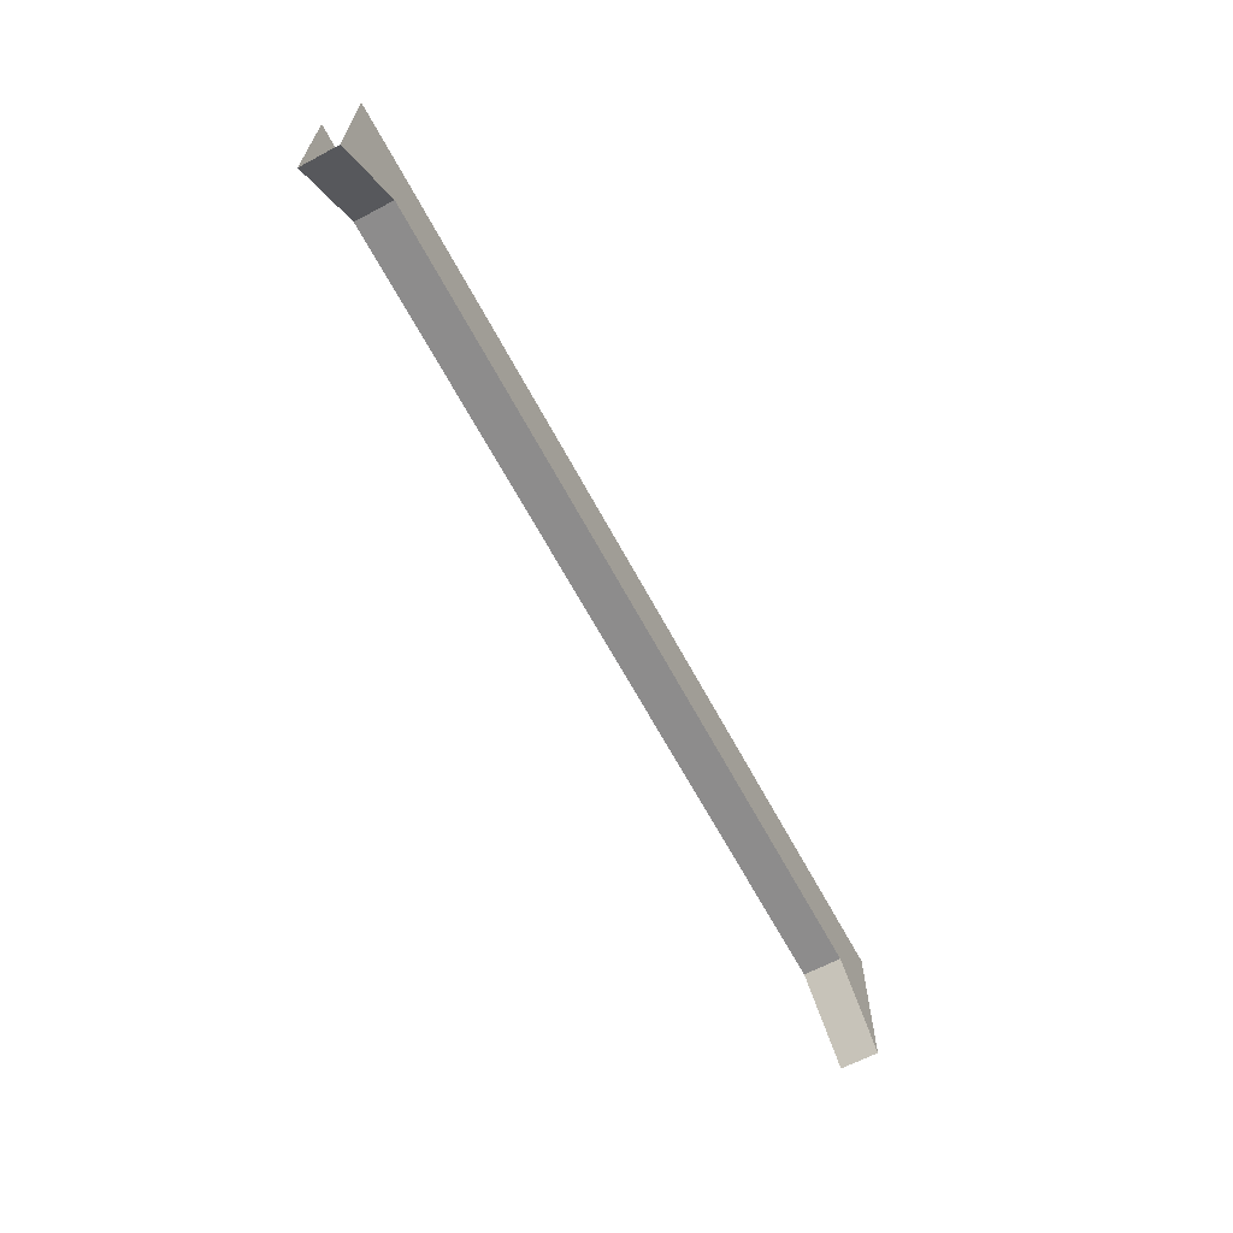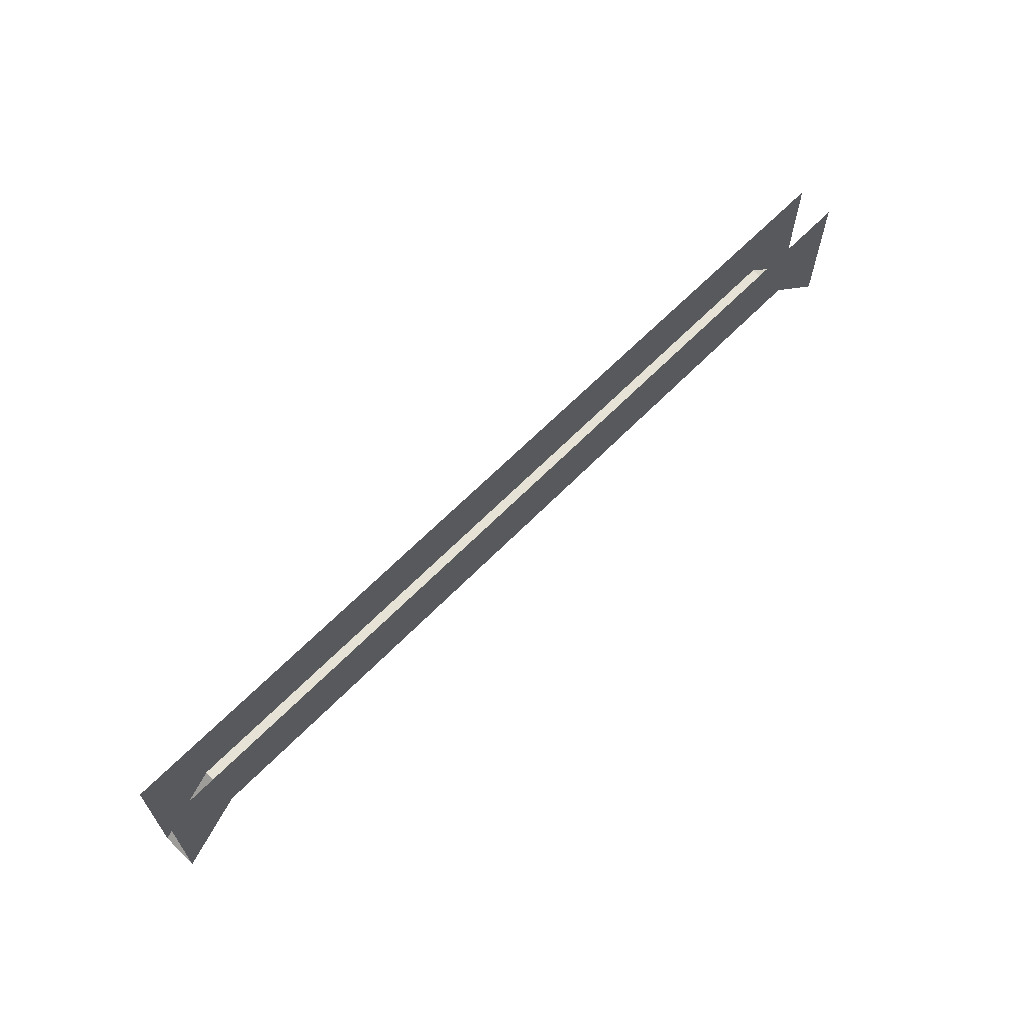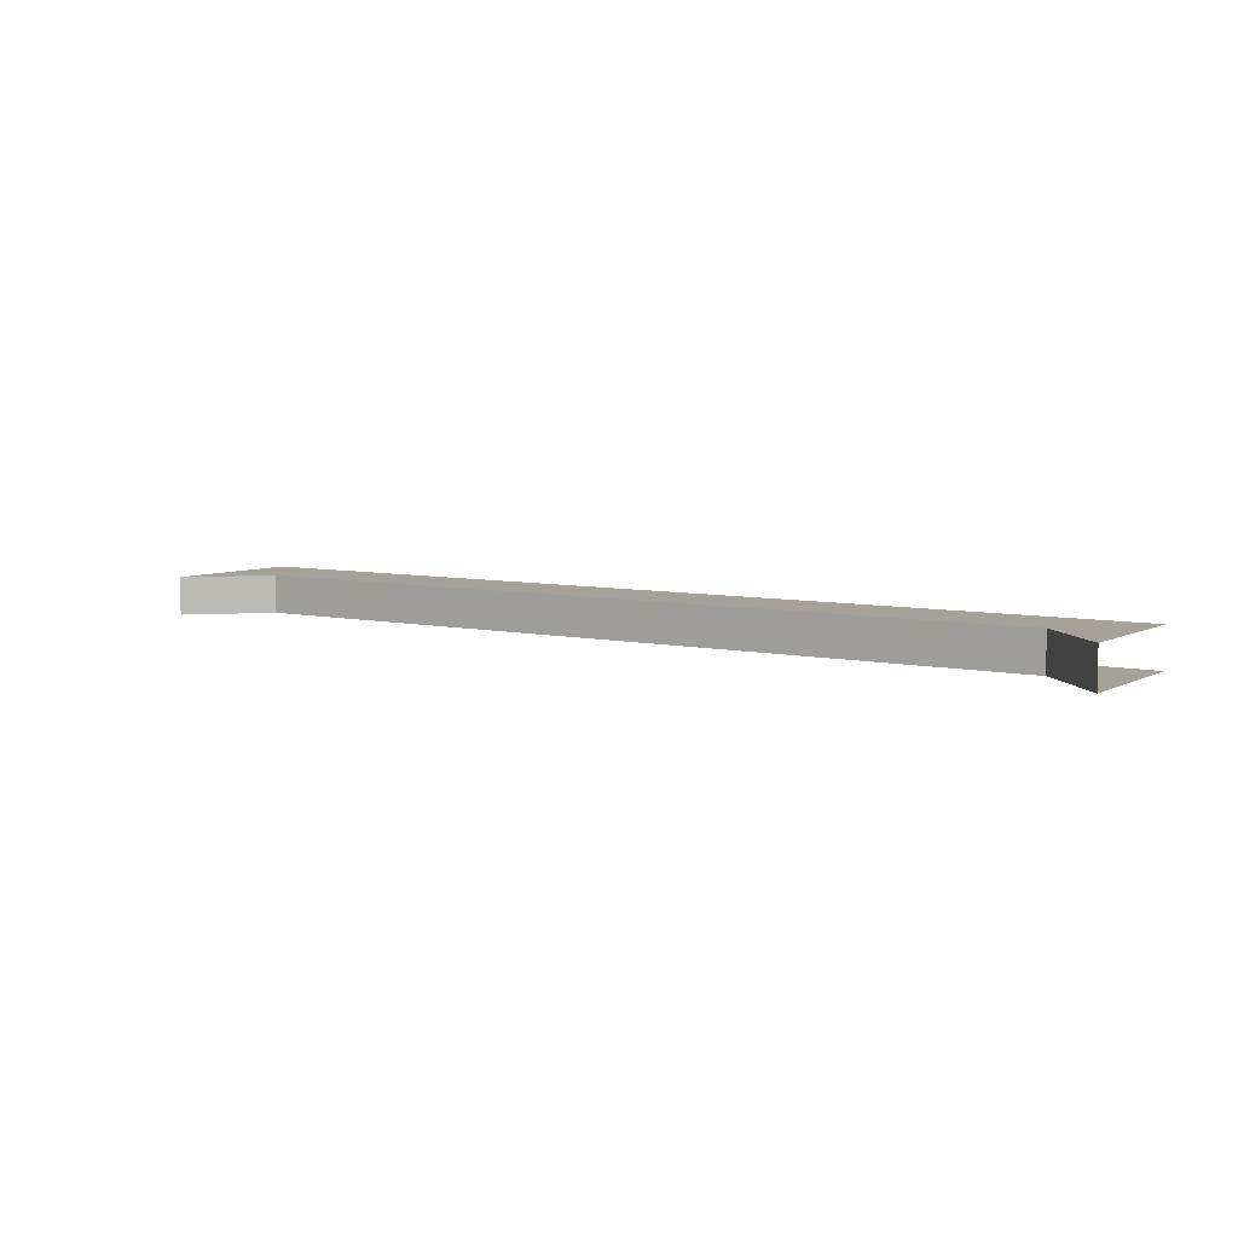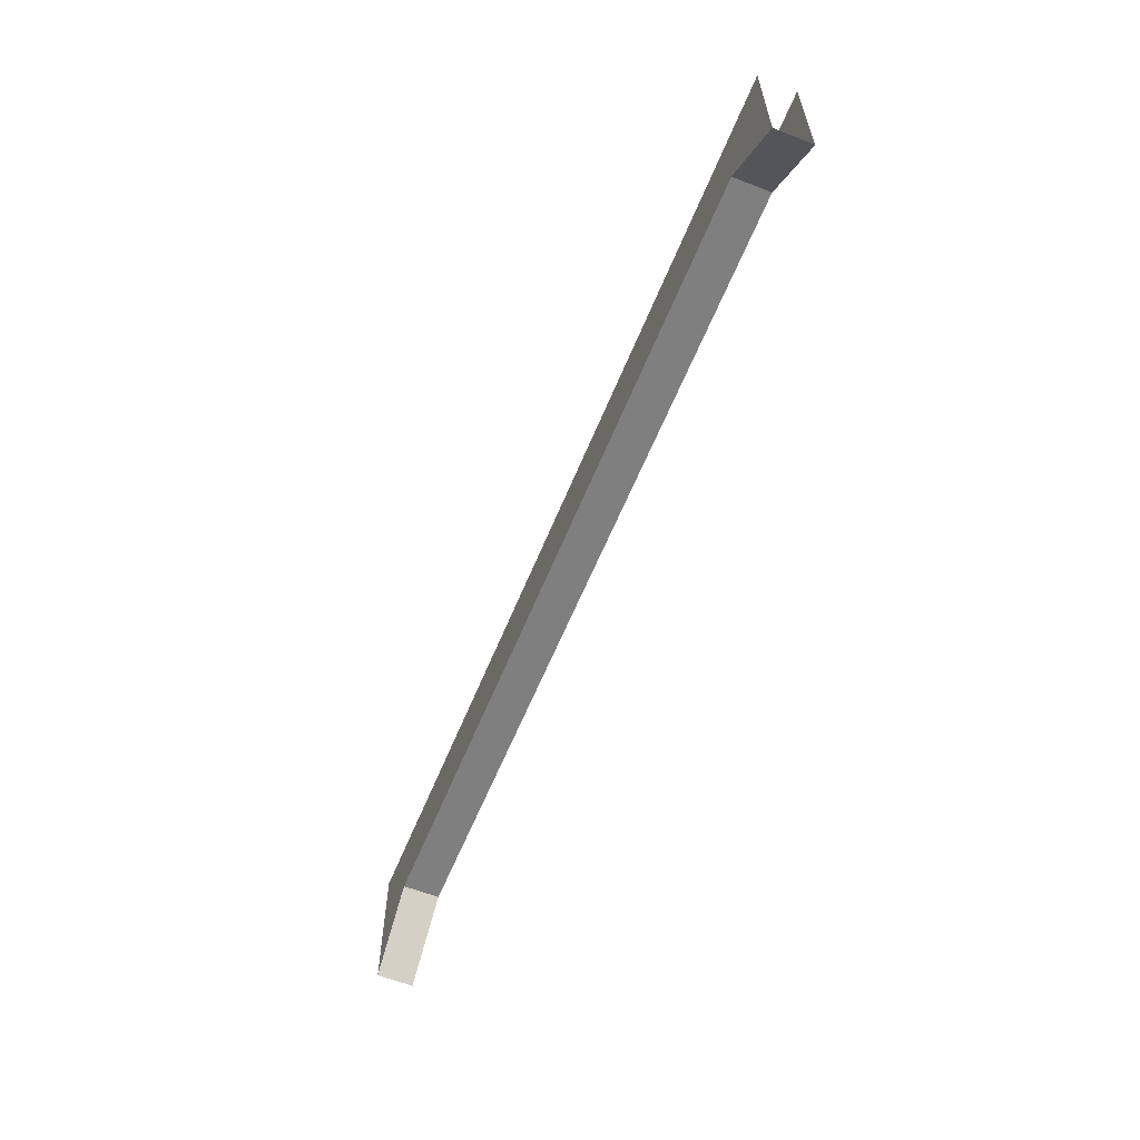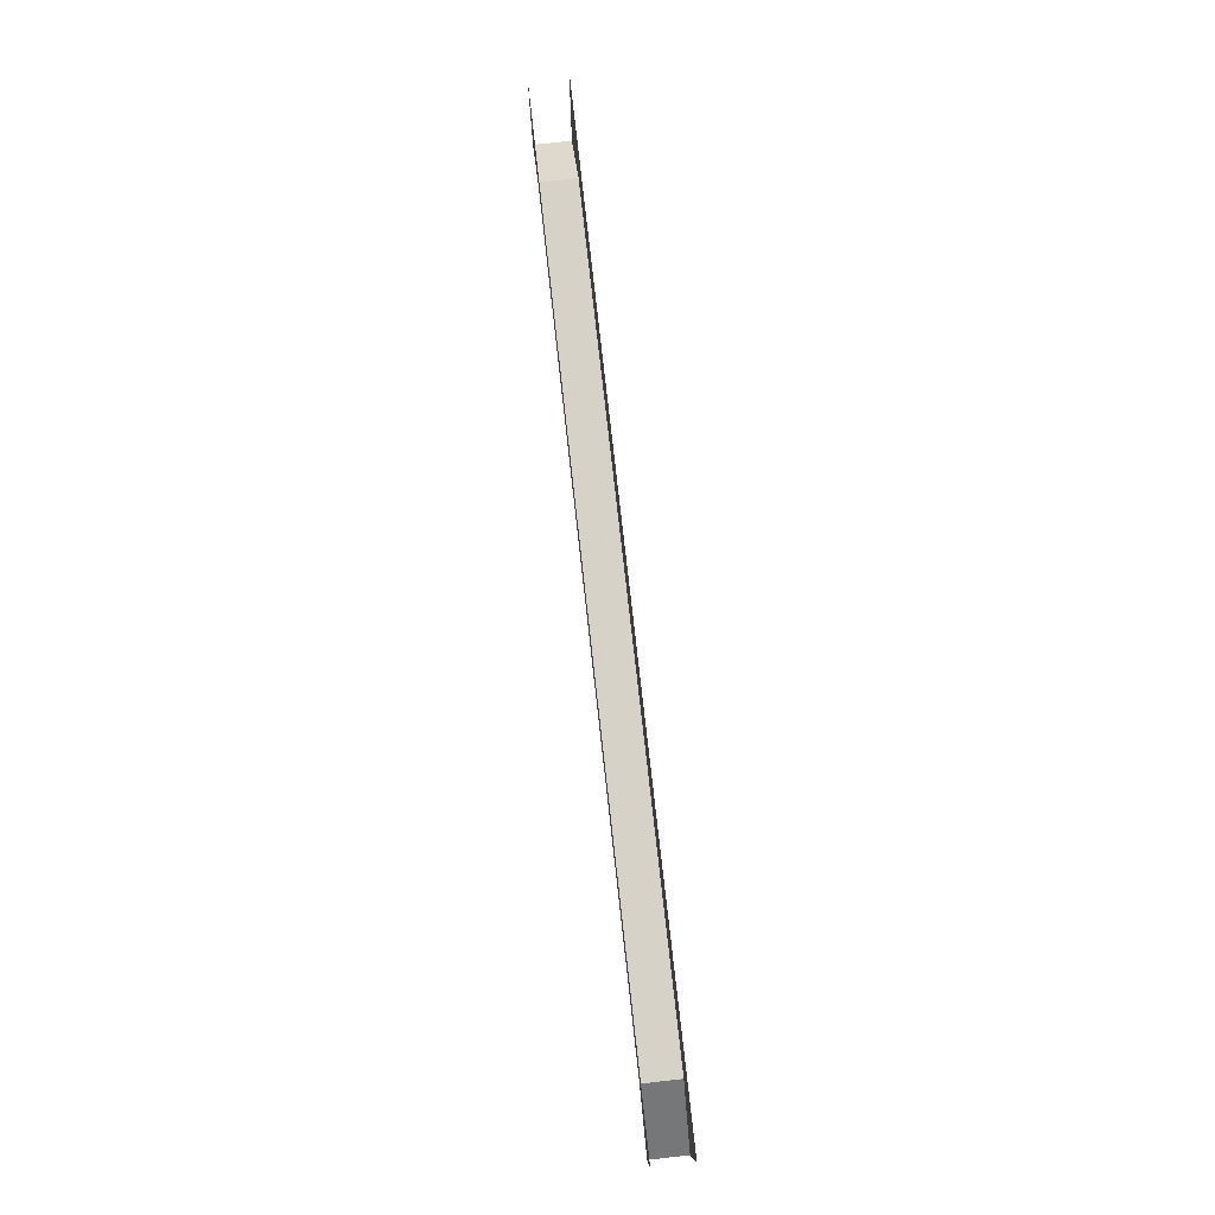
<metadata>
{"format":"obj","ext":"obj","renderer":"f3d","projection":"perspective","resolution":1024,"background":"white","views":[{"elev":-64.3,"azim":118.1,"up":"+Y"},{"elev":63.9,"azim":-45.8,"up":"+Y"},{"elev":6.4,"azim":34.0,"up":"+Z"},{"elev":-59.9,"azim":68.0,"up":"+Y"},{"elev":77.9,"azim":-96.4,"up":"+Y"}]}
</metadata>
<code>
o Cube_Cube.005
v -9.034 7.206 0.3885
v -9.034 7.206 -0.3294
v 9.112 7.216 -0.3294
v 9.112 7.216 0.3885
v -9.034 10 0.3885
v -9.034 10 -0.3294
v 9.112 10 -0.3294
v 9.112 10 0.3885
v -7.782 8.48 -0.3294
v -7.782 8.48 0.3885
v 7.82 8.48 -0.3294
v 7.82 8.48 0.3885
f 1 2 9 10
f 6 7 11 9
f 7 3 11
f 12 11 3 4
f 5 1 10
f 10 9 11 12
f 6 9 2
f 8 5 10 12
f 8 12 4

</code>
